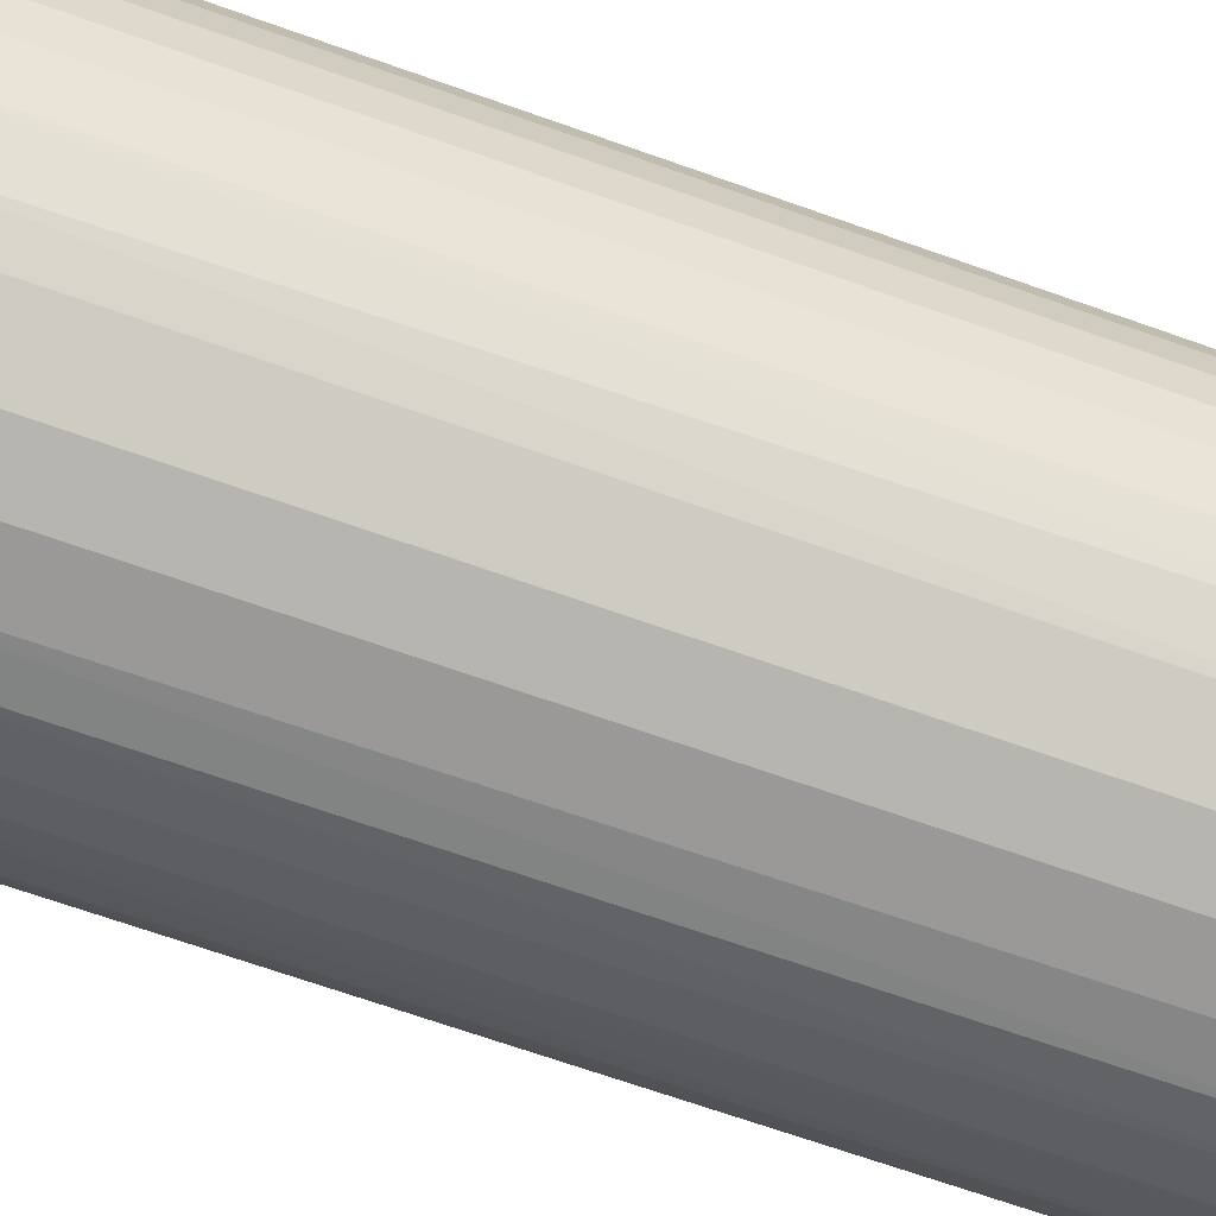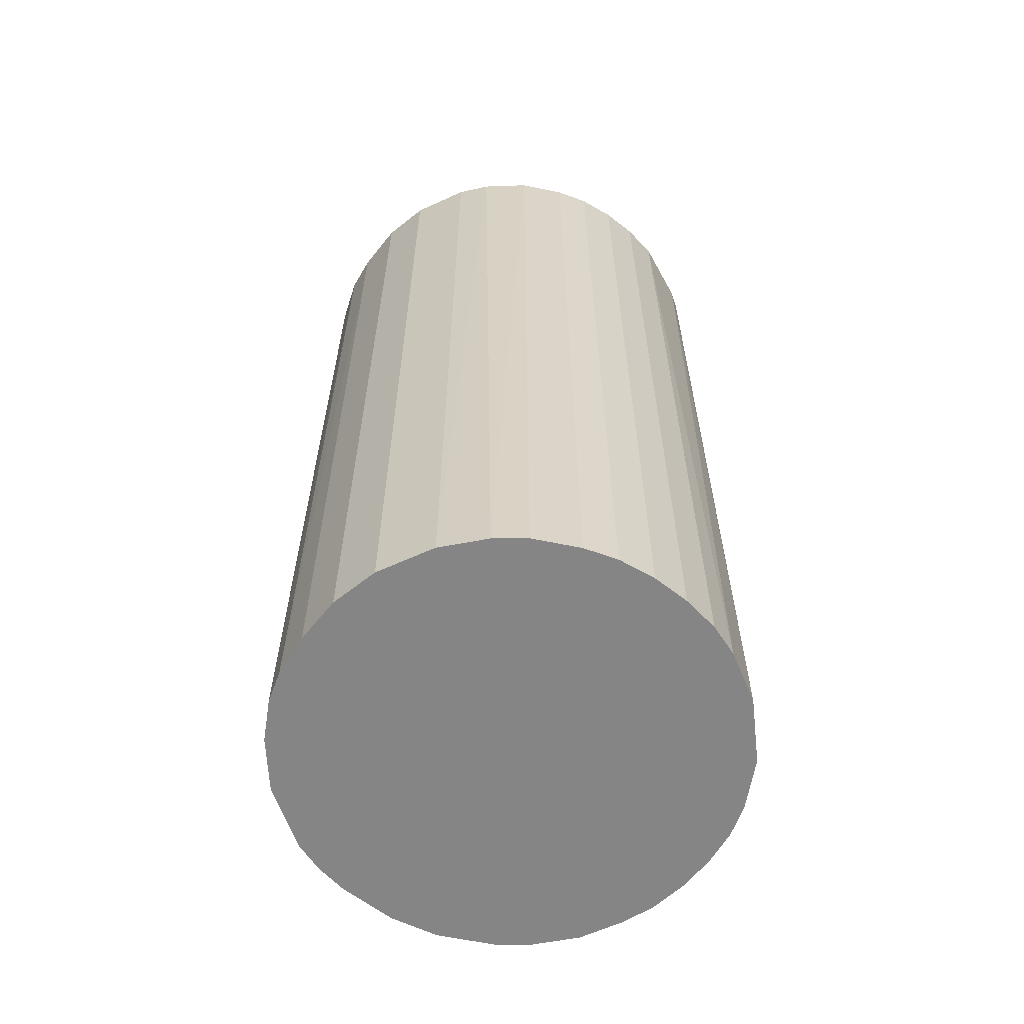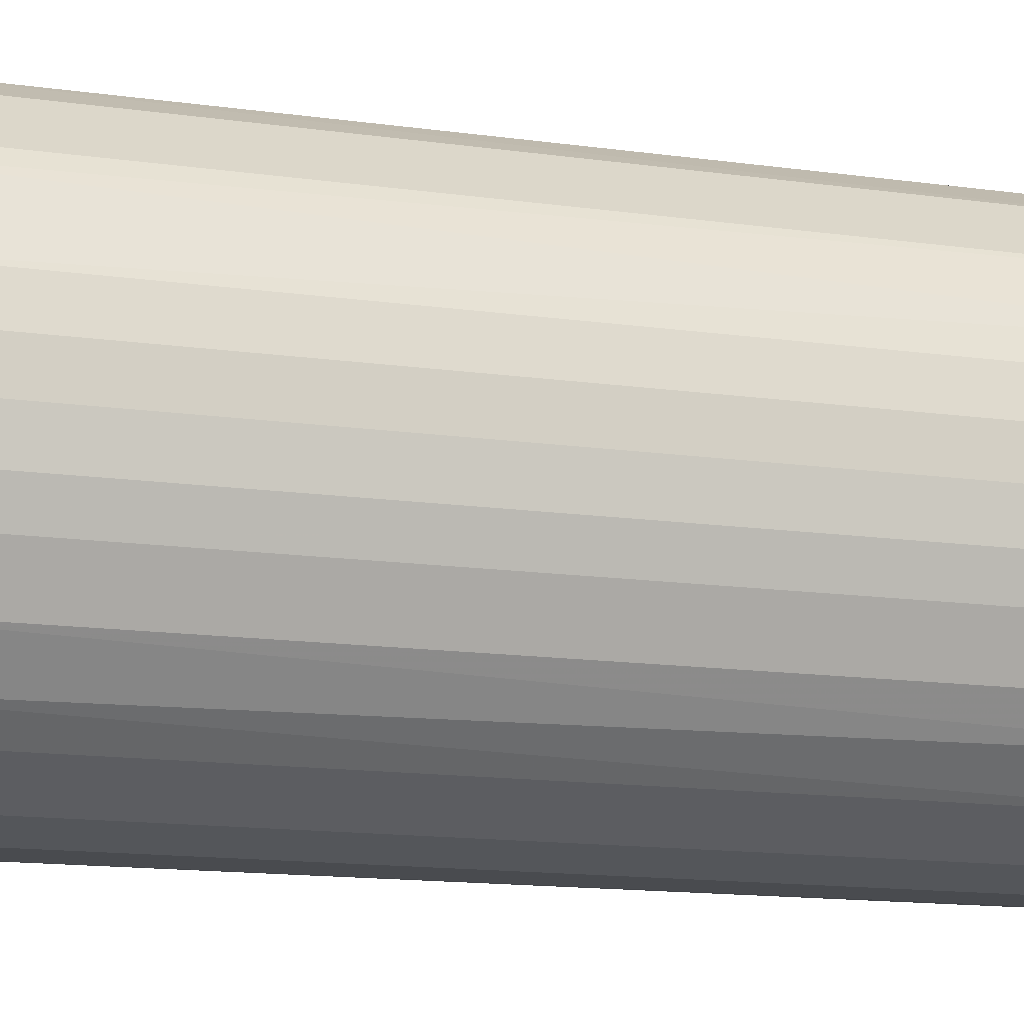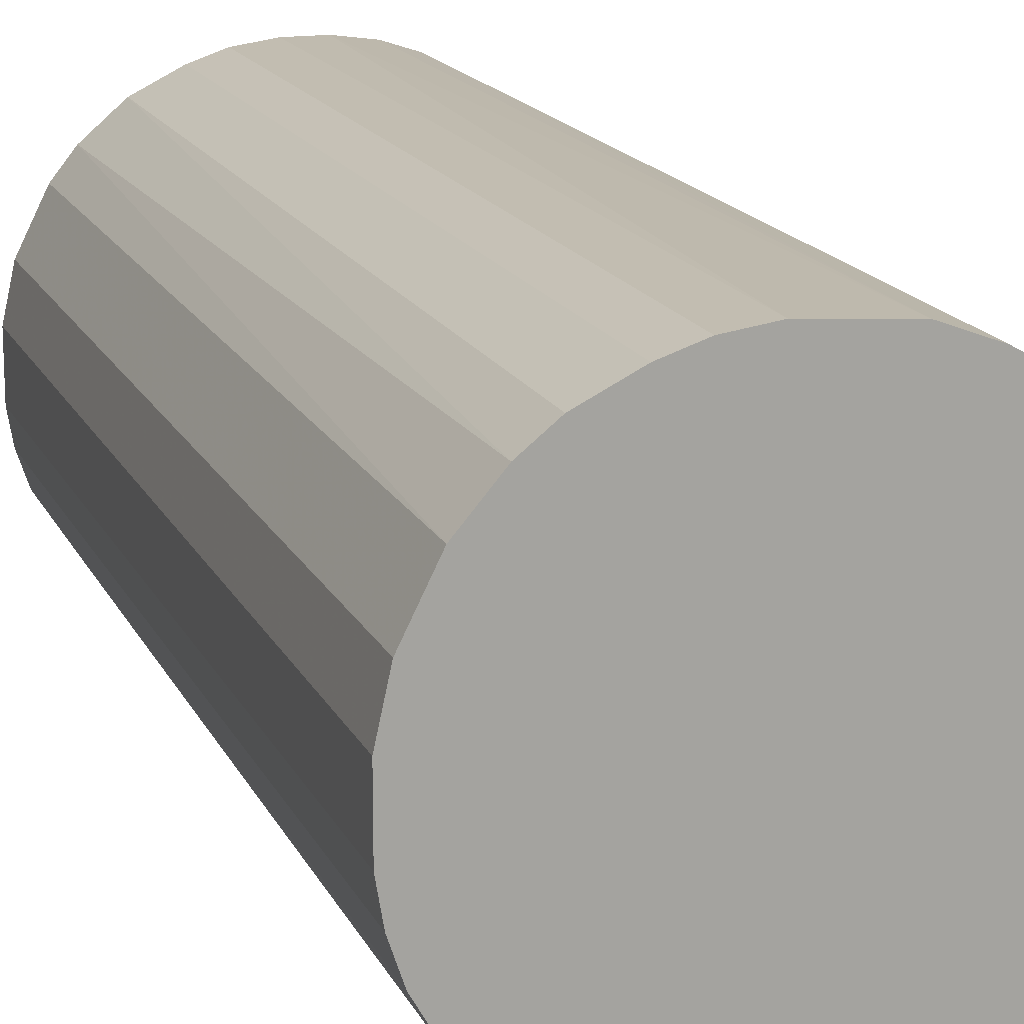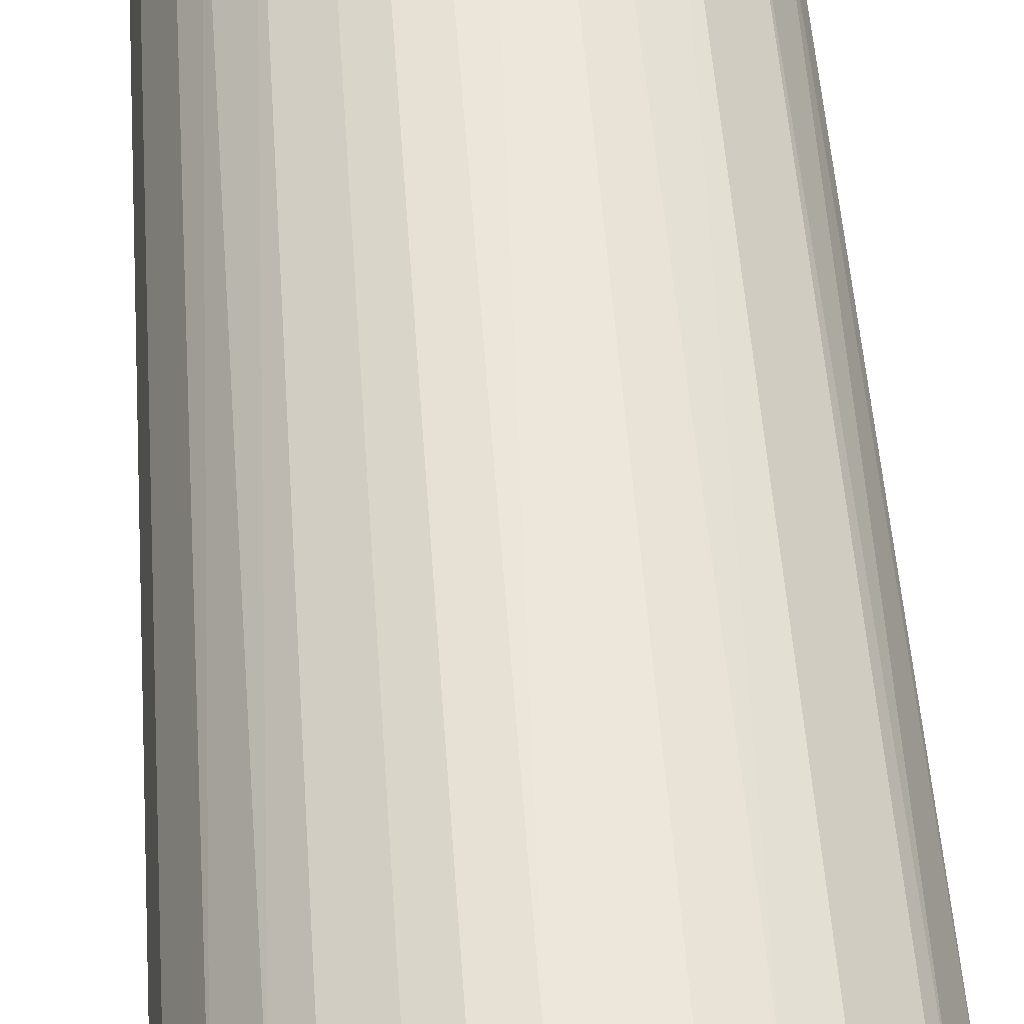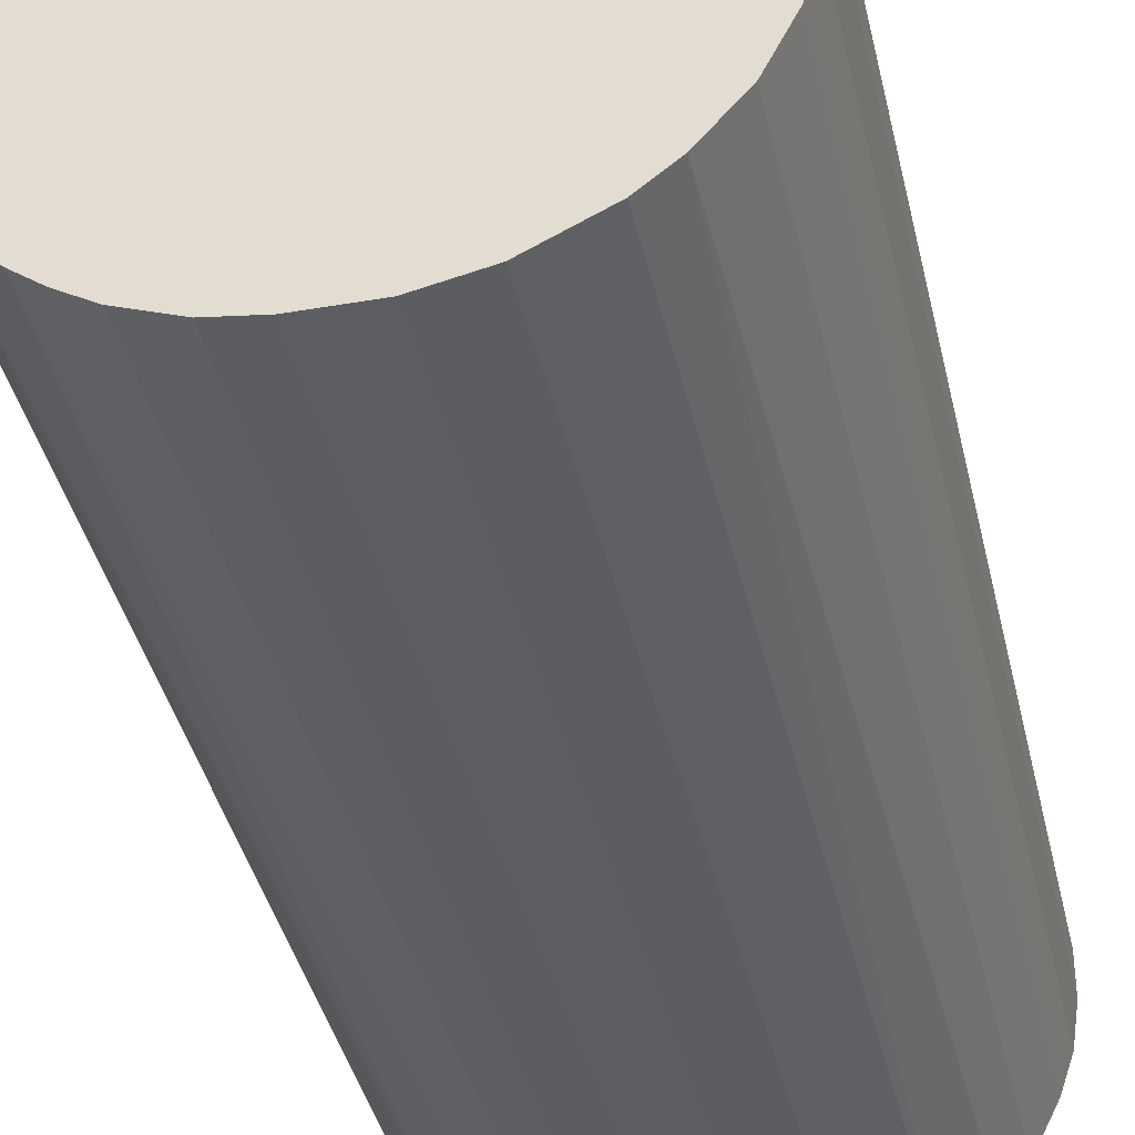
<metadata>
{"format":"obj","ext":"obj","renderer":"f3d","projection":"perspective","resolution":1024,"background":"white","views":[{"elev":-69.0,"azim":70.5,"up":"+Y"},{"elev":-61.7,"azim":51.5,"up":"+Z"},{"elev":-13.9,"azim":72.2,"up":"+Y"},{"elev":16.0,"azim":-18.3,"up":"+Y"},{"elev":55.9,"azim":-4.2,"up":"+Y"},{"elev":-38.6,"azim":12.4,"up":"+Y"}]}
</metadata>
<code>
o convex_0
v -0.001755 0.02216 0.04627
v -0.001755 -0.02203 -0.04627
v 0.002916 -0.02203 -0.04627
v -0.002275 -0.02203 0.04627
v 0.02216 -0.001755 0.04627
v 0.01332 0.018 -0.04627
v -0.02203 0.002921 -0.04627
v -0.02151 -0.005917 0.04627
v 0.01852 -0.01267 -0.04627
v -0.01267 0.01852 -0.04627
v -0.01839 0.0128 0.04627
v -0.01683 -0.01475 -0.04627
v 0.0128 -0.01839 0.04627
v 0.01332 0.018 0.04627
v 0.02164 0.005516 -0.04627
v -0.01267 -0.01839 0.04627
v 0.001878 0.02216 -0.04627
v 0.01903 0.01175 0.04627
v 0.01852 -0.01267 0.04627
v -0.01267 0.01852 0.04627
v 0.02164 -0.005393 -0.04627
v -0.009036 -0.02047 -0.04627
v -0.02203 0.002921 0.04627
v -0.02151 -0.005917 -0.04627
v 0.0128 -0.01839 -0.04627
v -0.01839 0.0128 -0.04627
v 0.005521 0.02164 0.04627
v 0.007597 -0.02099 0.04627
v -0.005398 0.02164 -0.04627
v -0.01839 -0.01267 0.04627
v 0.018 0.01332 -0.04627
v 0.02164 0.005516 0.04627
v -0.02099 0.007597 -0.04627
v 0.008635 0.02059 -0.04627
v 0.0206 -0.008512 0.04627
v -0.005917 -0.02151 0.04627
v -0.008512 0.02059 0.04627
v -0.02047 -0.009036 -0.04627
v 0.02216 0.001878 -0.04627
v 0.007597 -0.02099 -0.04627
v -0.02099 0.007597 0.04627
v -0.02203 -0.002794 -0.04627
v -0.01527 0.01644 0.04627
v 0.0154 -0.01631 0.04627
v 0.002916 -0.02203 0.04627
v 0.0206 0.008635 -0.04627
v -0.01267 -0.01839 -0.04627
v -0.01476 -0.01683 0.04627
v -0.01631 0.0154 -0.04627
v 0.01644 -0.01527 -0.04627
v 0.009678 0.02008 0.04627
v -0.02203 -0.002794 0.04627
v -0.005917 -0.02151 -0.04627
v -0.01007 -0.01995 0.04627
v -0.02047 -0.009036 0.04627
v 0.018 0.01332 0.04627
v 0.0206 -0.008512 -0.04627
v 0.005521 0.02164 -0.04627
v -0.005398 0.02164 0.04627
v 0.02164 -0.005393 0.04627
v -0.008512 0.02059 -0.04627
v 0.02216 -0.001755 -0.04627
v 0.02216 0.001878 0.04627
v -0.001755 0.02216 -0.04627
f 17 29 64
f 2 3 4
f 1 4 5
f 3 2 6
f 6 2 7
f 4 1 8
f 3 6 9
f 6 7 10
f 8 1 11
f 7 2 12
f 5 4 13
f 1 5 14
f 9 6 15
f 4 8 16
f 6 10 17
f 14 5 18
f 5 13 19
f 11 1 20
f 9 15 21
f 12 2 22
f 8 11 23
f 7 12 24
f 3 9 25
f 10 7 26
f 1 14 27
f 17 1 27
f 13 4 28
f 25 13 28
f 17 10 29
f 16 8 30
f 6 14 31
f 15 6 31
f 18 5 32
f 7 23 33
f 26 7 33
f 11 26 33
f 6 17 34
f 5 19 35
f 19 9 35
f 4 16 36
f 20 1 37
f 10 20 37
f 8 24 38
f 24 12 38
f 12 30 38
f 21 15 39
f 15 32 39
f 3 25 40
f 28 3 40
f 25 28 40
f 23 11 41
f 33 23 41
f 11 33 41
f 23 7 42
f 7 24 42
f 24 8 42
f 20 10 43
f 11 20 43
f 19 13 44
f 13 25 44
f 4 3 45
f 3 28 45
f 28 4 45
f 15 31 46
f 31 18 46
f 32 15 46
f 18 32 46
f 12 22 47
f 16 30 48
f 30 12 48
f 12 47 48
f 47 16 48
f 10 26 49
f 26 11 49
f 43 10 49
f 11 43 49
f 9 19 50
f 25 9 50
f 19 44 50
f 44 25 50
f 14 6 51
f 27 14 51
f 6 34 51
f 34 27 51
f 8 23 52
f 23 42 52
f 42 8 52
f 2 4 53
f 22 2 53
f 4 36 53
f 36 22 53
f 36 16 54
f 22 36 54
f 16 47 54
f 47 22 54
f 30 8 55
f 8 38 55
f 38 30 55
f 14 18 56
f 31 14 56
f 18 31 56
f 9 21 57
f 35 9 57
f 21 35 57
f 17 27 58
f 34 17 58
f 27 34 58
f 1 29 59
f 37 1 59
f 29 37 59
f 21 5 60
f 5 35 60
f 35 21 60
f 29 10 61
f 10 37 61
f 37 29 61
f 5 21 62
f 39 5 62
f 21 39 62
f 32 5 63
f 5 39 63
f 39 32 63
f 1 17 64
f 29 1 64

</code>
